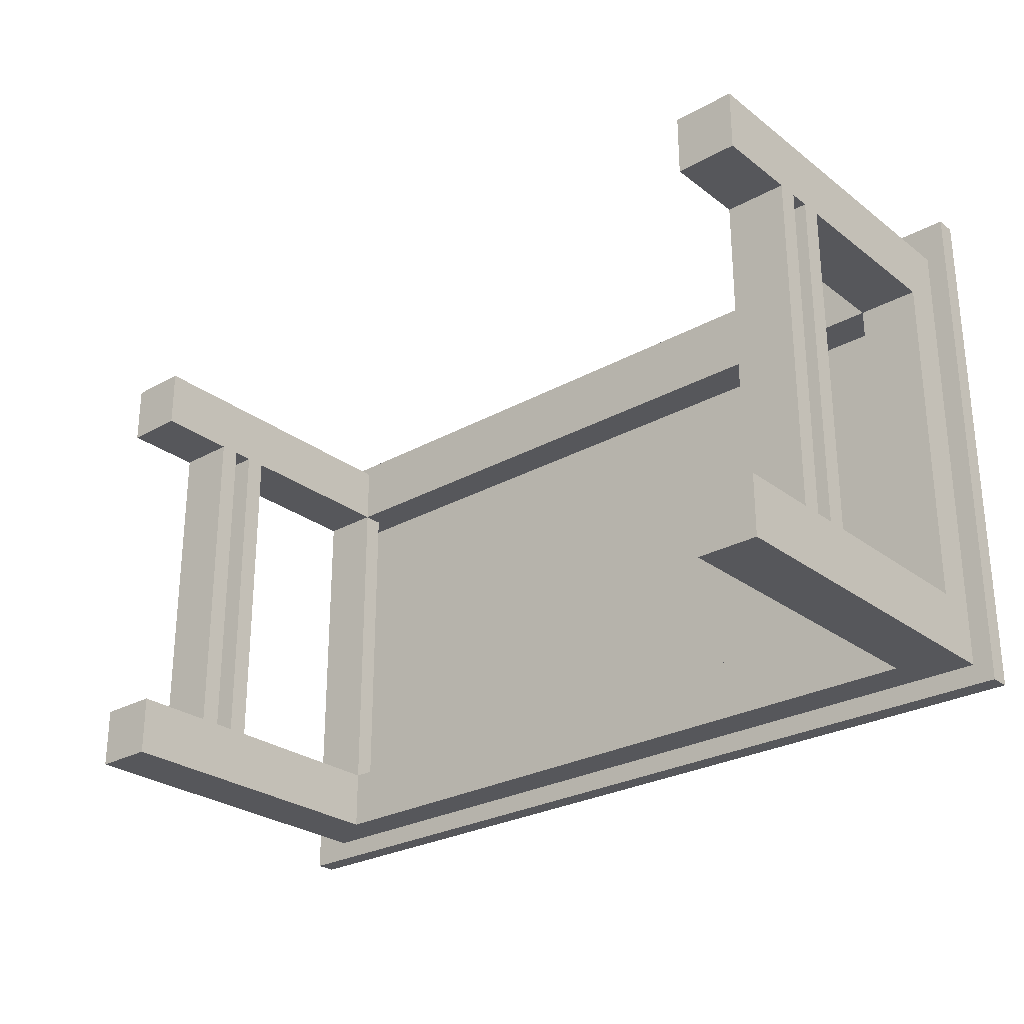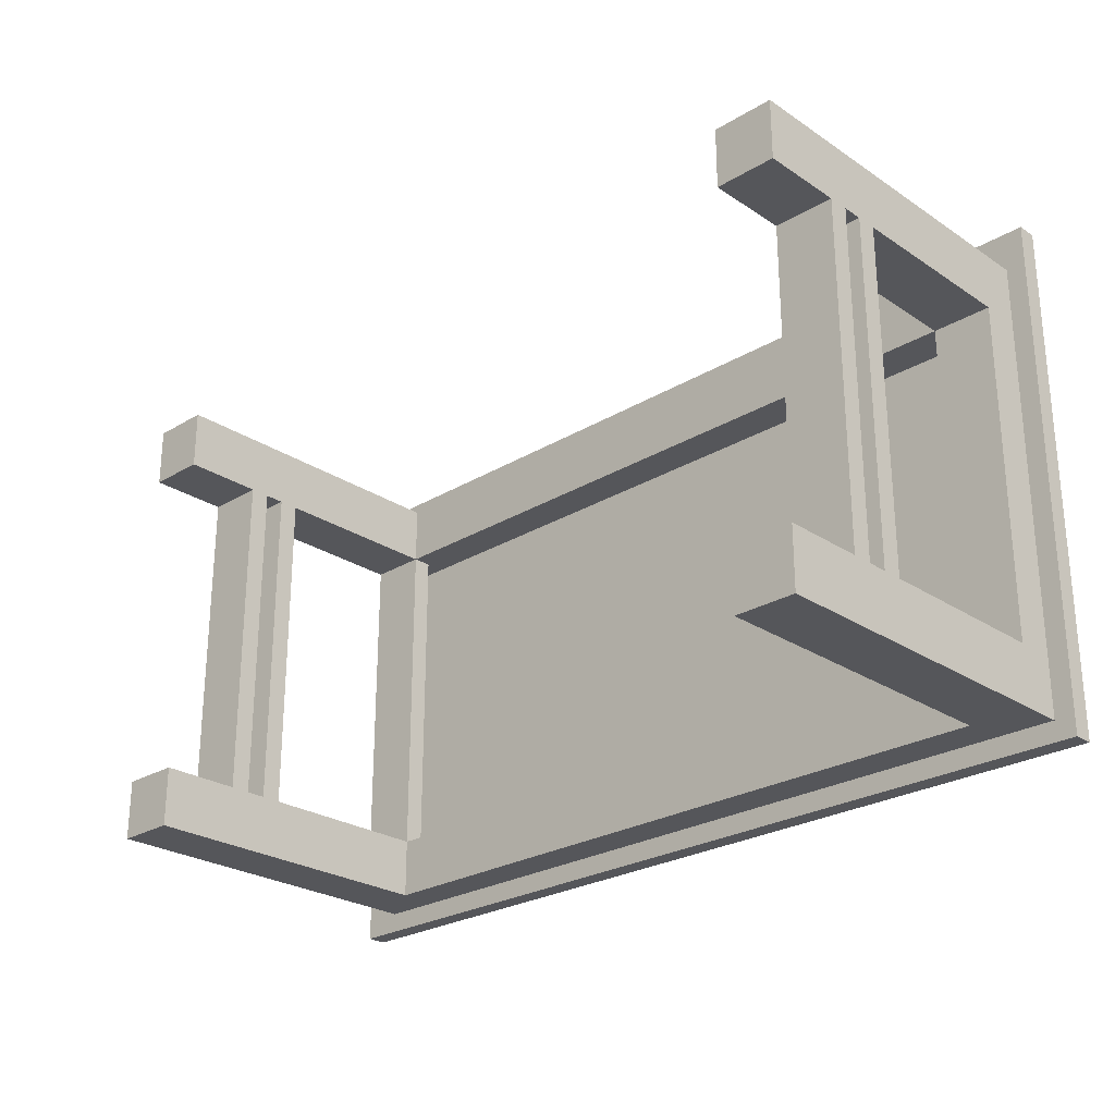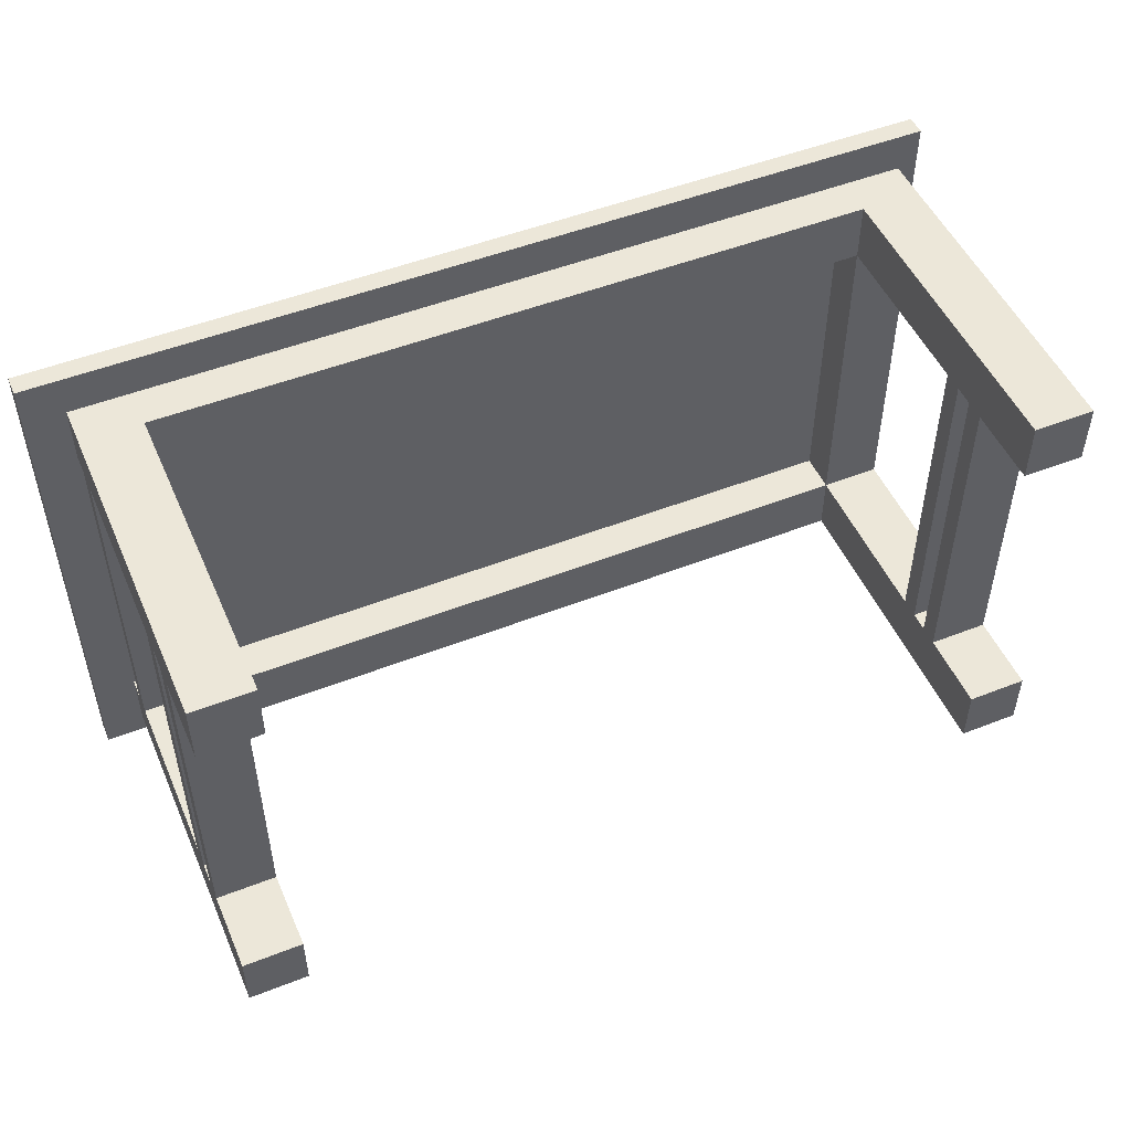
<metadata>
{"format":"obj","ext":"obj","renderer":"f3d","projection":"perspective","resolution":1024,"background":"white","views":[{"elev":-27.1,"azim":40.7,"up":"+Z"},{"elev":-25.8,"azim":43.7,"up":"+Z"},{"elev":50.2,"azim":-23.3,"up":"+Z"}]}
</metadata>
<code>
o
v -8 2 32.5
v -8 2 31.6
v -8 2 31.5
v -8 2 30.1
v -8 2 30
v -8 2 29.9
v -8 2.1 32.5
v -8 2.1 31.6
v -8 2.1 31.5
v -8 2.1 30.1
v -8 2.1 30
v -8 2.1 29.9
v -7.8 0.2 32.3
v -7.8 0.2 32
v -7.8 0.2 30.3
v -7.8 0.2 30
v -7.8 0.6 32
v -7.8 0.6 30.3
v -7.8 0.7 32
v -7.8 0.7 30.3
v -7.8 0.8 32
v -7.8 0.8 30.3
v -7.8 0.9 32
v -7.8 0.9 30.3
v -7.8 1.8 32
v -7.8 1.8 30.3
v -7.8 1.9 32
v -7.8 1.9 30.3
v -7.8 2 32.3
v -7.8 2 32
v -7.8 2 30.3
v -7.8 2 30.1
v -7.8 2 30
v -3.9 0.2 32.3
v -3.9 0.2 32
v -3.9 0.2 30.3
v -3.9 0.2 30
v -3.9 0.6 32
v -3.9 0.6 30.3
v -3.9 0.7 32
v -3.9 0.7 30.3
v -3.9 0.8 32
v -3.9 0.8 30.3
v -3.9 0.9 32
v -3.9 0.9 30.3
v -3.9 1.8 32.3
v -3.9 1.8 32
v -3.9 1.8 30.3
v -3.9 1.8 30
v -3.9 2 32
v -3.9 2 31.5
v -3.9 2 31.4
v -3.9 2 30.7
v -3.9 2 30.6
v -3.9 2 30.3
v -7.5 0.2 32.3
v -7.5 0.2 32
v -7.5 0.2 30.3
v -7.5 0.2 30
v -7.5 0.6 32
v -7.5 0.6 30.3
v -7.5 0.7 32
v -7.5 0.7 30.3
v -7.5 0.8 32
v -7.5 0.8 30.3
v -7.5 0.9 32
v -7.5 0.9 30.3
v -7.5 1.8 32.3
v -7.5 1.8 32
v -7.5 1.8 30.3
v -7.5 1.8 30
v -7.5 1.9 32
v -7.5 1.9 30.3
v -3.6 0.2 32.3
v -3.6 0.2 32
v -3.6 0.2 30.3
v -3.6 0.2 30
v -3.6 0.6 32
v -3.6 0.6 30.3
v -3.6 0.7 32
v -3.6 0.7 30.3
v -3.6 0.8 32
v -3.6 0.8 30.3
v -3.6 0.9 32
v -3.6 0.9 30.3
v -3.6 1.8 32
v -3.6 1.8 30.3
v -3.6 2 32.3
v -3.6 2 31.5
v -3.6 2 31.4
v -3.6 2 30.7
v -3.6 2 30.6
v -3.6 2 30
v -3.5 2 32.5
v -3.5 2 31.5
v -3.5 2 31.4
v -3.5 2 30.7
v -3.5 2 30.6
v -3.5 2 29.9
v -3.5 2.1 32.5
v -3.5 2.1 31.5
v -3.5 2.1 31.4
v -3.5 2.1 30.7
v -3.5 2.1 30.6
v -3.5 2.1 29.9
v -8 2 32.5
v -8 2.1 32.5
v -6.4 2 32.5
v -6.4 2.1 32.5
v -5.4 2 32.5
v -5.4 2.1 32.5
v -3.5 2 32.5
v -3.5 2.1 32.5
v -7.8 0.2 32.3
v -7.8 2 32.3
v -7.5 0.2 32.3
v -7.5 1.8 32.3
v -5.6 2 32.3
v -5.5 2 32.3
v -3.9 0.2 32.3
v -3.9 1.8 32.3
v -3.6 0.2 32.3
v -3.6 2 32.3
v -7.8 0.2 30.3
v -7.8 0.6 30.3
v -7.8 0.7 30.3
v -7.8 0.8 30.3
v -7.8 0.9 30.3
v -7.8 1.8 30.3
v -7.8 1.9 30.3
v -7.8 2 30.3
v -7.5 0.2 30.3
v -7.5 0.6 30.3
v -7.5 0.7 30.3
v -7.5 0.8 30.3
v -7.5 0.9 30.3
v -7.5 1.8 30.3
v -7.5 1.9 30.3
v -3.9 0.2 30.3
v -3.9 0.6 30.3
v -3.9 0.7 30.3
v -3.9 0.8 30.3
v -3.9 0.9 30.3
v -3.9 1.8 30.3
v -3.9 2 30.3
v -3.6 0.2 30.3
v -3.6 0.6 30.3
v -3.6 0.7 30.3
v -3.6 0.8 30.3
v -3.6 0.9 30.3
v -3.6 1.8 30.3
v -7.8 0.2 32
v -7.8 0.6 32
v -7.8 0.7 32
v -7.8 0.8 32
v -7.8 0.9 32
v -7.8 1.8 32
v -7.8 1.9 32
v -7.8 2 32
v -7.5 0.2 32
v -7.5 0.6 32
v -7.5 0.7 32
v -7.5 0.8 32
v -7.5 0.9 32
v -7.5 1.8 32
v -7.5 1.9 32
v -7.4 2 32
v -6.4 2 32
v -3.9 0.2 32
v -3.9 0.6 32
v -3.9 0.7 32
v -3.9 0.8 32
v -3.9 0.9 32
v -3.9 1.8 32
v -3.9 2 32
v -3.6 0.2 32
v -3.6 0.6 32
v -3.6 0.7 32
v -3.6 0.8 32
v -3.6 0.9 32
v -3.6 1.8 32
v -7.8 0.2 30
v -7.8 2 30
v -7.5 0.2 30
v -7.5 1.8 30
v -4.2 2 30
v -4.1 2 30
v -3.9 0.2 30
v -3.9 1.8 30
v -3.6 0.2 30
v -3.6 2 30
v -8 2 29.9
v -8 2.1 29.9
v -4.2 2 29.9
v -4.2 2.1 29.9
v -4.1 2 29.9
v -4.1 2.1 29.9
v -3.5 2 29.9
v -3.5 2.1 29.9
v -7.8 0.2 32.3
v -7.5 0.2 32.3
v -3.9 0.2 32.3
v -3.6 0.2 32.3
v -7.8 0.2 32
v -7.5 0.2 32
v -3.9 0.2 32
v -3.6 0.2 32
v -7.8 0.2 30.3
v -7.5 0.2 30.3
v -3.9 0.2 30.3
v -3.6 0.2 30.3
v -7.8 0.2 30
v -7.5 0.2 30
v -3.9 0.2 30
v -3.6 0.2 30
v -7.8 0.6 32
v -7.5 0.6 32
v -3.9 0.6 32
v -3.6 0.6 32
v -7.8 0.6 30.3
v -7.5 0.6 30.3
v -3.9 0.6 30.3
v -3.6 0.6 30.3
v -7.8 0.8 32
v -7.5 0.8 32
v -3.9 0.8 32
v -3.6 0.8 32
v -7.8 0.8 30.3
v -7.5 0.8 30.3
v -3.9 0.8 30.3
v -3.6 0.8 30.3
v -7.5 1.8 32.3
v -3.9 1.8 32.3
v -7.8 1.8 32
v -7.5 1.8 32
v -3.9 1.8 32
v -3.6 1.8 32
v -7.8 1.8 30.3
v -7.5 1.8 30.3
v -3.9 1.8 30.3
v -3.6 1.8 30.3
v -7.5 1.8 30
v -3.9 1.8 30
v -8 2 32.5
v -6.4 2 32.5
v -5.4 2 32.5
v -3.5 2 32.5
v -6.4 2 32.4
v -5.6 2 32.4
v -5.5 2 32.4
v -5.4 2 32.4
v -7.8 2 32.3
v -5.6 2 32.3
v -5.5 2 32.3
v -3.6 2 32.3
v -7.8 2 32
v -7.4 2 32
v -6.4 2 32
v -3.9 2 32
v -7.7 2 31.9
v -7.6 2 31.9
v -7.4 2 31.9
v -6.4 2 31.9
v -7.7 2 31.8
v -7.6 2 31.8
v -6.3 2 31.8
v -5.1 2 31.8
v -6.3 2 31.7
v -5.1 2 31.7
v -8 2 31.6
v -6.7 2 31.6
v -8 2 31.5
v -6.7 2 31.5
v -5.3 2 31.5
v -5.2 2 31.5
v -4.6 2 31.5
v -3.9 2 31.5
v -3.6 2 31.5
v -3.5 2 31.5
v -5.3 2 31.4
v -5.2 2 31.4
v -4.6 2 31.4
v -3.9 2 31.4
v -3.6 2 31.4
v -3.5 2 31.4
v -6.9 2 31.3
v -6 2 31.3
v -6.9 2 31.2
v -6 2 31.2
v -5.5 2 31.2
v -4.2 2 31.2
v -6.3 2 31.1
v -6.2 2 31.1
v -5.5 2 31.1
v -4.2 2 31.1
v -6.3 2 31
v -6.2 2 31
v -5.9 2 31
v -5 2 31
v -5.9 2 30.9
v -5 2 30.9
v -7.9 2 30.8
v -7.8 2 30.8
v -7.6 2 30.8
v -6.6 2 30.8
v -7.9 2 30.7
v -7.8 2 30.7
v -7.6 2 30.7
v -6.6 2 30.7
v -6.5 2 30.7
v -5.5 2 30.7
v -4.4 2 30.7
v -3.9 2 30.7
v -3.6 2 30.7
v -3.5 2 30.7
v -6.5 2 30.6
v -5.5 2 30.6
v -5.2 2 30.6
v -5.1 2 30.6
v -4.4 2 30.6
v -3.9 2 30.6
v -3.6 2 30.6
v -3.5 2 30.6
v -5.2 2 30.5
v -5.1 2 30.5
v -7.8 2 30.3
v -3.9 2 30.3
v -8 2 30.1
v -7.8 2 30.1
v -8 2 30
v -7.8 2 30
v -4.2 2 30
v -4.1 2 30
v -3.6 2 30
v -8 2 29.9
v -4.2 2 29.9
v -4.1 2 29.9
v -3.5 2 29.9
v -7.8 0.7 32
v -7.5 0.7 32
v -3.9 0.7 32
v -3.6 0.7 32
v -7.8 0.7 30.3
v -7.5 0.7 30.3
v -3.9 0.7 30.3
v -3.6 0.7 30.3
v -7.8 0.9 32
v -7.5 0.9 32
v -3.9 0.9 32
v -3.6 0.9 32
v -7.8 0.9 30.3
v -7.5 0.9 30.3
v -3.9 0.9 30.3
v -3.6 0.9 30.3
v -7.8 1.9 32
v -7.5 1.9 32
v -7.8 1.9 30.3
v -7.5 1.9 30.3
v -8 2.1 32.5
v -6.4 2.1 32.5
v -5.4 2.1 32.5
v -3.5 2.1 32.5
v -6.4 2.1 32.4
v -5.6 2.1 32.4
v -5.5 2.1 32.4
v -5.4 2.1 32.4
v -7.6 2.1 32.3
v -6.6 2.1 32.3
v -5.6 2.1 32.3
v -5.5 2.1 32.3
v -3.7 2.1 32.3
v -3.6 2.1 32.3
v -7.6 2.1 32.2
v -6.6 2.1 32.2
v -5.4 2.1 32.2
v -4.1 2.1 32.2
v -3.7 2.1 32.2
v -3.6 2.1 32.2
v -5.4 2.1 32.1
v -4.1 2.1 32.1
v -7.4 2.1 32
v -6.4 2.1 32
v -7.7 2.1 31.9
v -7.6 2.1 31.9
v -7.4 2.1 31.9
v -6.4 2.1 31.9
v -7.7 2.1 31.8
v -7.6 2.1 31.8
v -6.3 2.1 31.8
v -5.1 2.1 31.8
v -6.3 2.1 31.7
v -5.1 2.1 31.7
v -3.9 2.1 31.7
v -3.8 2.1 31.7
v -8 2.1 31.6
v -6.7 2.1 31.6
v -3.9 2.1 31.6
v -3.8 2.1 31.6
v -8 2.1 31.5
v -6.7 2.1 31.5
v -5.3 2.1 31.5
v -5.2 2.1 31.5
v -4.6 2.1 31.5
v -3.5 2.1 31.5
v -5.3 2.1 31.4
v -5.2 2.1 31.4
v -4.6 2.1 31.4
v -3.5 2.1 31.4
v -6.9 2.1 31.3
v -6 2.1 31.3
v -6.9 2.1 31.2
v -6 2.1 31.2
v -5.5 2.1 31.2
v -4.2 2.1 31.2
v -6.3 2.1 31.1
v -6.2 2.1 31.1
v -5.5 2.1 31.1
v -4.2 2.1 31.1
v -6.3 2.1 31
v -6.2 2.1 31
v -5.9 2.1 31
v -5 2.1 31
v -5.9 2.1 30.9
v -5 2.1 30.9
v -7.9 2.1 30.8
v -7.8 2.1 30.8
v -7.6 2.1 30.8
v -6.6 2.1 30.8
v -7.9 2.1 30.7
v -7.8 2.1 30.7
v -7.6 2.1 30.7
v -6.6 2.1 30.7
v -6.5 2.1 30.7
v -5.5 2.1 30.7
v -4.4 2.1 30.7
v -3.5 2.1 30.7
v -6.5 2.1 30.6
v -5.5 2.1 30.6
v -5.2 2.1 30.6
v -5.1 2.1 30.6
v -4.4 2.1 30.6
v -3.5 2.1 30.6
v -5.2 2.1 30.5
v -5.1 2.1 30.5
v -3.7 2.1 30.5
v -3.6 2.1 30.5
v -3.7 2.1 30.4
v -3.6 2.1 30.4
v -7.5 2.1 30.3
v -6.4 2.1 30.3
v -6.1 2.1 30.3
v -6 2.1 30.3
v -4.9 2.1 30.3
v -3.7 2.1 30.3
v -7.5 2.1 30.2
v -6.4 2.1 30.2
v -6.1 2.1 30.2
v -6 2.1 30.2
v -4.9 2.1 30.2
v -3.7 2.1 30.2
v -8 2.1 30.1
v -6.8 2.1 30.1
v -5.7 2.1 30.1
v -4.6 2.1 30.1
v -8 2.1 30
v -6.8 2.1 30
v -5.7 2.1 30
v -4.6 2.1 30
v -4.2 2.1 30
v -4.1 2.1 30
v -8 2.1 29.9
v -4.2 2.1 29.9
v -4.1 2.1 29.9
v -3.5 2.1 29.9
f 7 2 1
f 8 3 2
f 8 2 7
f 9 4 3
f 9 3 8
f 10 5 4
f 10 4 9
f 11 6 5
f 11 5 10
f 12 6 11
f 17 14 13
f 18 16 15
f 19 17 13
f 19 18 17
f 20 16 18
f 20 18 19
f 21 19 13
f 22 16 20
f 23 21 13
f 23 22 21
f 24 16 22
f 24 22 23
f 25 23 13
f 26 16 24
f 27 25 13
f 27 26 25
f 28 16 26
f 28 26 27
f 29 27 13
f 30 27 29
f 31 16 28
f 32 16 31
f 33 16 32
f 38 35 34
f 39 37 36
f 40 38 34
f 40 39 38
f 41 37 39
f 41 39 40
f 42 40 34
f 43 37 41
f 44 42 34
f 44 43 42
f 45 37 43
f 45 43 44
f 46 44 34
f 47 44 46
f 48 37 45
f 49 37 48
f 50 48 47
f 51 48 50
f 52 48 51
f 53 48 52
f 54 48 53
f 55 48 54
f 56 57 60
f 58 59 61
f 56 60 62
f 60 61 62
f 61 59 63
f 62 61 63
f 56 62 64
f 63 59 65
f 56 64 66
f 64 65 66
f 65 59 67
f 66 65 67
f 56 66 68
f 68 66 69
f 67 59 70
f 70 59 71
f 69 70 72
f 72 70 73
f 74 75 78
f 76 77 79
f 74 78 80
f 78 79 80
f 79 77 81
f 80 79 81
f 74 80 82
f 81 77 83
f 74 82 84
f 82 83 84
f 83 77 85
f 84 83 85
f 74 84 86
f 85 77 87
f 74 86 88
f 86 87 88
f 88 87 89
f 89 87 90
f 90 87 91
f 91 87 92
f 87 77 93
f 92 87 93
f 94 95 100
f 95 96 101
f 100 95 101
f 96 97 102
f 101 96 102
f 97 98 103
f 102 97 103
f 98 99 104
f 103 98 104
f 104 99 105
f 108 107 106
f 109 107 108
f 110 109 108
f 111 109 110
f 112 111 110
f 113 111 112
f 116 115 114
f 117 115 116
f 118 115 117
f 119 118 117
f 121 119 117
f 122 121 120
f 123 119 121
f 123 121 122
f 132 125 124
f 133 125 132
f 134 127 126
f 135 127 134
f 136 129 128
f 137 129 136
f 138 131 130
f 144 138 137
f 145 131 138
f 145 138 144
f 146 140 139
f 147 140 146
f 148 142 141
f 149 142 148
f 150 144 143
f 151 144 150
f 152 153 160
f 160 153 161
f 154 155 162
f 162 155 163
f 156 157 164
f 164 157 165
f 158 159 166
f 165 166 167
f 166 159 167
f 165 167 168
f 165 168 174
f 174 168 175
f 169 170 176
f 176 170 177
f 171 172 178
f 178 172 179
f 173 174 180
f 180 174 181
f 182 183 184
f 184 183 185
f 185 183 186
f 185 186 187
f 185 187 189
f 188 189 190
f 189 187 191
f 190 189 191
f 192 193 194
f 194 193 195
f 194 195 196
f 196 195 197
f 196 197 198
f 198 197 199
f 204 201 200
f 205 201 204
f 206 203 202
f 207 203 206
f 212 209 208
f 213 209 212
f 214 211 210
f 215 211 214
f 220 217 216
f 221 217 220
f 222 219 218
f 223 219 222
f 228 225 224
f 229 225 228
f 230 227 226
f 231 227 230
f 235 233 232
f 236 233 235
f 238 235 234
f 239 235 238
f 240 237 236
f 241 237 240
f 242 240 239
f 243 240 242
f 248 245 244
f 248 246 245
f 249 246 248
f 250 246 249
f 251 247 246
f 251 246 250
f 252 248 244
f 252 249 248
f 253 250 249
f 253 249 252
f 254 251 250
f 254 250 253
f 255 247 251
f 255 251 254
f 256 252 244
f 260 257 256
f 261 257 260
f 262 258 257
f 262 257 261
f 263 259 258
f 263 258 262
f 264 261 260
f 264 260 256
f 265 262 261
f 265 261 264
f 265 263 262
f 266 259 263
f 266 263 265
f 267 259 266
f 268 265 264
f 268 266 265
f 268 267 266
f 269 259 267
f 269 267 268
f 270 256 244
f 270 264 256
f 270 269 268
f 270 268 264
f 271 269 270
f 272 271 270
f 273 269 271
f 273 271 272
f 274 269 273
f 275 269 274
f 276 259 269
f 276 269 275
f 277 259 276
f 278 247 255
f 279 247 278
f 280 275 274
f 280 273 272
f 280 274 273
f 281 276 275
f 281 275 280
f 282 277 276
f 282 276 281
f 283 277 282
f 284 279 278
f 285 279 284
f 286 281 280
f 286 283 282
f 286 280 272
f 286 282 281
f 287 283 286
f 288 286 272
f 288 287 286
f 289 283 287
f 289 287 288
f 290 283 289
f 291 283 290
f 292 289 288
f 292 290 289
f 293 290 292
f 294 291 290
f 294 290 293
f 295 283 291
f 295 291 294
f 296 293 292
f 296 292 288
f 297 294 293
f 297 293 296
f 297 295 294
f 298 295 297
f 299 295 298
f 300 297 296
f 300 298 297
f 300 299 298
f 301 295 299
f 301 299 300
f 302 288 272
f 302 296 288
f 302 301 300
f 302 300 296
f 303 301 302
f 304 301 303
f 305 301 304
f 306 302 272
f 306 303 302
f 307 304 303
f 307 303 306
f 308 305 304
f 308 304 307
f 309 301 305
f 309 305 308
f 310 301 309
f 311 301 310
f 312 295 301
f 312 301 311
f 313 283 295
f 313 295 312
f 314 285 284
f 315 285 314
f 316 311 310
f 316 308 307
f 316 307 306
f 316 309 308
f 316 310 309
f 317 312 311
f 317 311 316
f 318 312 317
f 319 312 318
f 320 313 312
f 320 312 319
f 321 313 320
f 322 315 314
f 323 315 322
f 324 319 318
f 324 317 316
f 324 318 317
f 325 321 320
f 325 319 324
f 325 320 319
f 326 316 306
f 326 324 316
f 326 325 324
f 327 321 325
f 327 325 326
f 328 326 306
f 328 306 272
f 329 326 328
f 330 329 328
f 331 329 330
f 334 323 322
f 335 332 331
f 335 331 330
f 336 333 332
f 336 332 335
f 337 334 333
f 337 333 336
f 338 323 334
f 338 334 337
f 339 340 343
f 343 340 344
f 341 342 345
f 345 342 346
f 347 348 351
f 351 348 352
f 349 350 353
f 353 350 354
f 355 356 357
f 357 356 358
f 359 360 363
f 360 361 363
f 363 361 364
f 364 361 365
f 361 362 366
f 365 361 366
f 359 363 367
f 363 364 367
f 367 364 368
f 364 365 369
f 368 364 369
f 365 366 370
f 369 365 370
f 366 362 371
f 370 366 371
f 371 362 372
f 367 368 373
f 359 367 373
f 369 370 374
f 373 368 374
f 368 369 374
f 370 371 374
f 374 371 375
f 375 371 376
f 371 372 377
f 376 371 377
f 372 362 378
f 377 372 378
f 375 376 379
f 373 374 379
f 374 375 379
f 376 377 380
f 379 376 380
f 377 378 380
f 373 379 381
f 379 380 381
f 381 380 382
f 359 373 383
f 373 381 383
f 383 381 384
f 381 382 385
f 384 381 385
f 382 380 386
f 385 382 386
f 383 384 387
f 359 383 387
f 384 385 388
f 387 384 388
f 385 386 388
f 386 380 389
f 388 386 389
f 389 380 390
f 387 388 391
f 388 389 391
f 389 390 391
f 390 380 392
f 391 390 392
f 380 378 393
f 392 380 393
f 393 378 394
f 391 392 395
f 359 387 395
f 387 391 395
f 392 393 395
f 395 393 396
f 393 394 397
f 396 393 397
f 394 378 398
f 397 394 398
f 395 396 399
f 396 397 400
f 399 396 400
f 397 398 400
f 400 398 401
f 401 398 402
f 402 398 403
f 398 378 404
f 403 398 404
f 378 362 404
f 401 402 405
f 399 400 405
f 400 401 405
f 402 403 406
f 405 402 406
f 403 404 407
f 406 403 407
f 407 404 408
f 399 405 409
f 405 406 409
f 407 408 409
f 406 407 409
f 409 408 410
f 399 409 411
f 409 410 411
f 410 408 412
f 411 410 412
f 412 408 413
f 413 408 414
f 411 412 415
f 412 413 415
f 415 413 416
f 413 414 417
f 416 413 417
f 414 408 418
f 417 414 418
f 415 416 419
f 411 415 419
f 416 417 420
f 419 416 420
f 417 418 420
f 420 418 421
f 421 418 422
f 419 420 423
f 420 421 423
f 421 422 423
f 422 418 424
f 423 422 424
f 399 411 425
f 411 419 425
f 423 424 425
f 419 423 425
f 425 424 426
f 426 424 427
f 427 424 428
f 399 425 429
f 425 426 429
f 426 427 430
f 429 426 430
f 427 428 431
f 430 427 431
f 428 424 432
f 431 428 432
f 432 424 433
f 433 424 434
f 424 418 435
f 434 424 435
f 418 408 436
f 435 418 436
f 433 434 437
f 430 431 437
f 429 430 437
f 432 433 437
f 431 432 437
f 434 435 438
f 437 434 438
f 438 435 439
f 439 435 440
f 435 436 441
f 440 435 441
f 441 436 442
f 439 440 443
f 437 438 443
f 438 439 443
f 441 442 444
f 443 440 444
f 440 441 444
f 444 442 445
f 445 442 446
f 443 444 447
f 444 445 447
f 445 446 447
f 446 442 448
f 447 446 448
f 429 437 449
f 437 443 449
f 447 448 449
f 443 447 449
f 449 448 450
f 450 448 451
f 451 448 452
f 452 448 453
f 453 448 454
f 429 449 455
f 449 450 455
f 450 451 456
f 455 450 456
f 451 452 457
f 456 451 457
f 452 453 458
f 457 452 458
f 453 454 459
f 458 453 459
f 454 448 460
f 459 454 460
f 399 429 461
f 458 459 461
f 459 460 461
f 456 457 461
f 455 456 461
f 429 455 461
f 457 458 461
f 461 460 462
f 462 460 463
f 463 460 464
f 461 462 465
f 462 463 466
f 465 462 466
f 463 464 467
f 466 463 467
f 464 460 468
f 467 464 468
f 468 460 469
f 469 460 470
f 466 467 471
f 465 466 471
f 467 468 471
f 468 469 471
f 469 470 472
f 471 469 472
f 470 460 473
f 472 470 473
f 448 442 474
f 473 460 474
f 460 448 474

</code>
